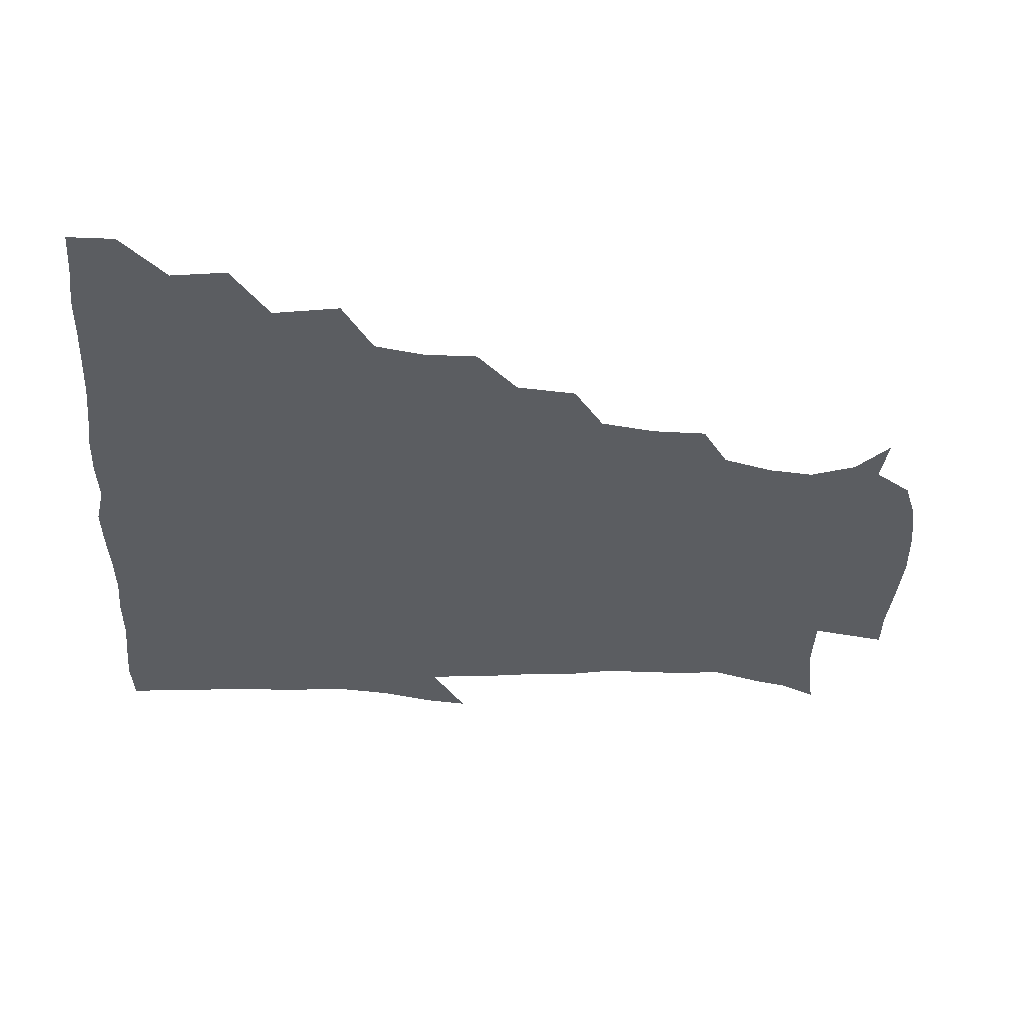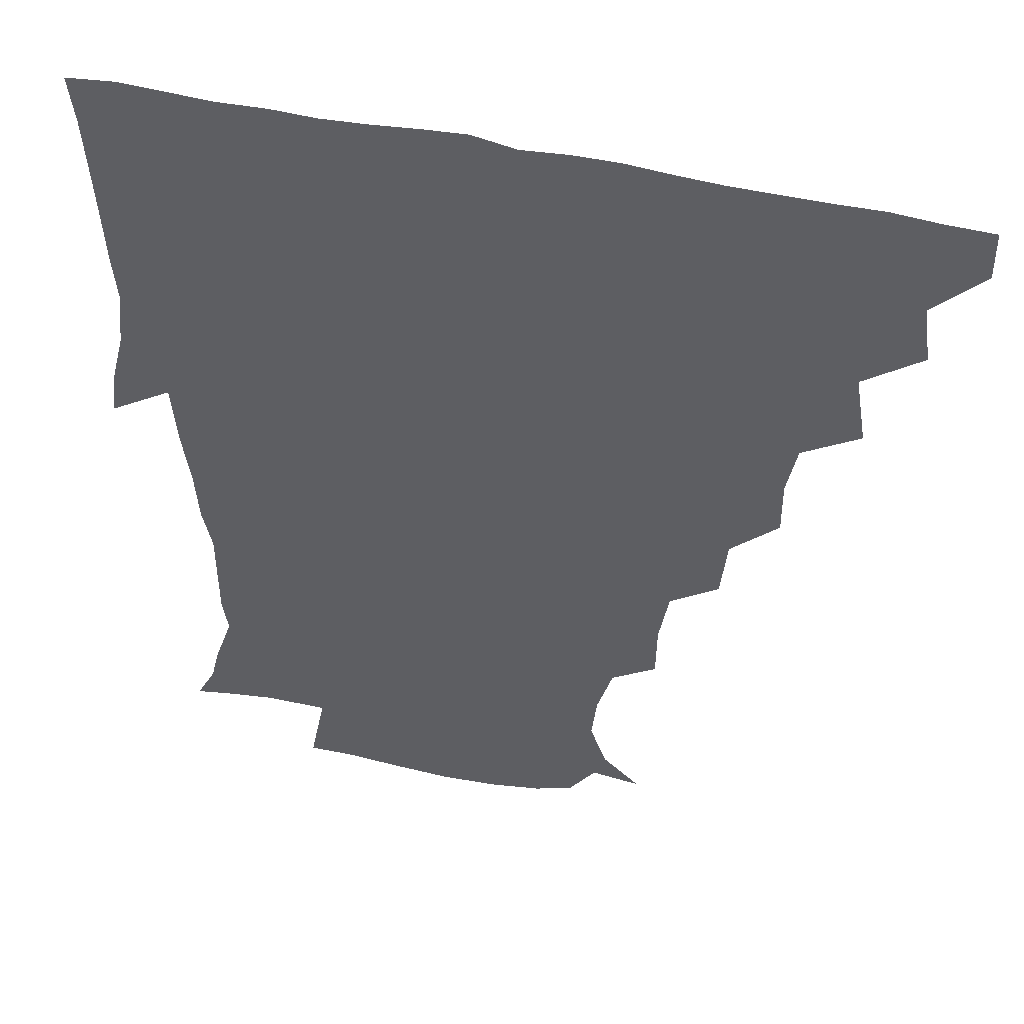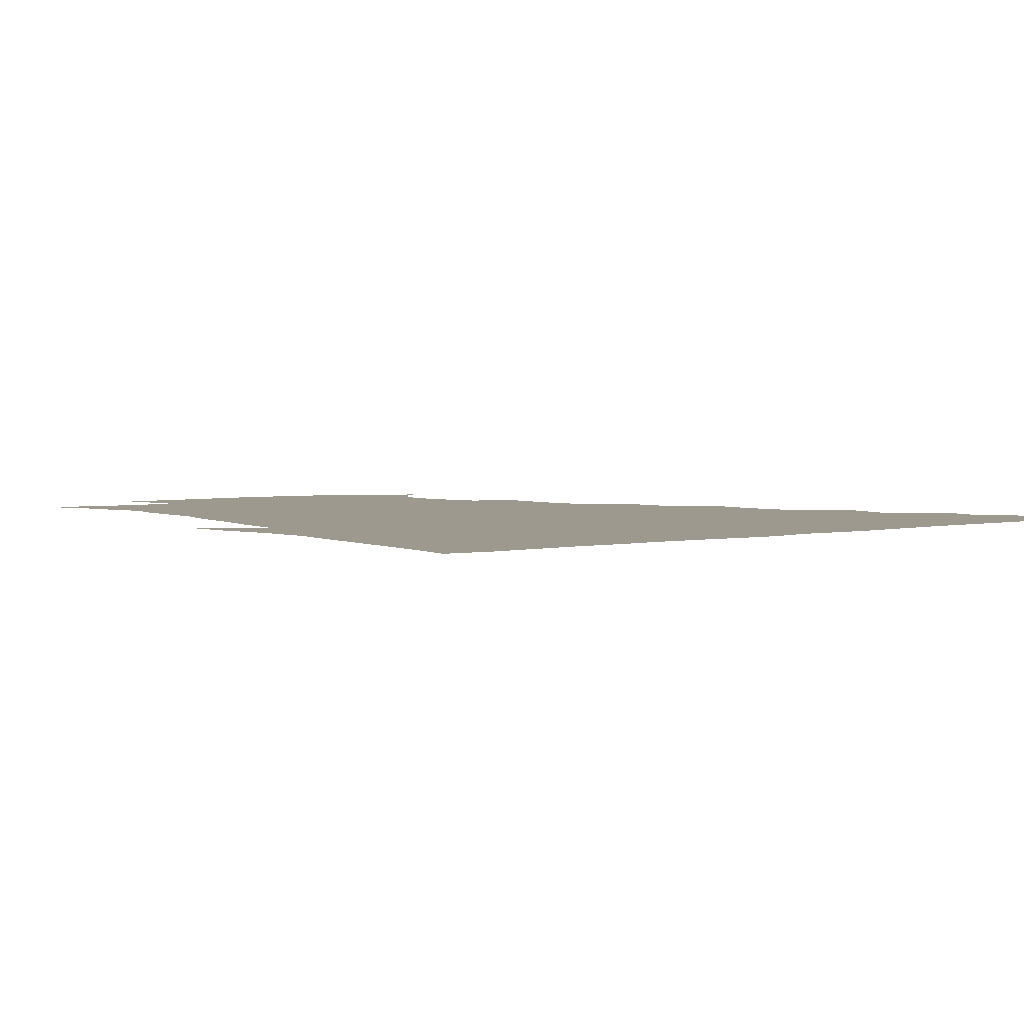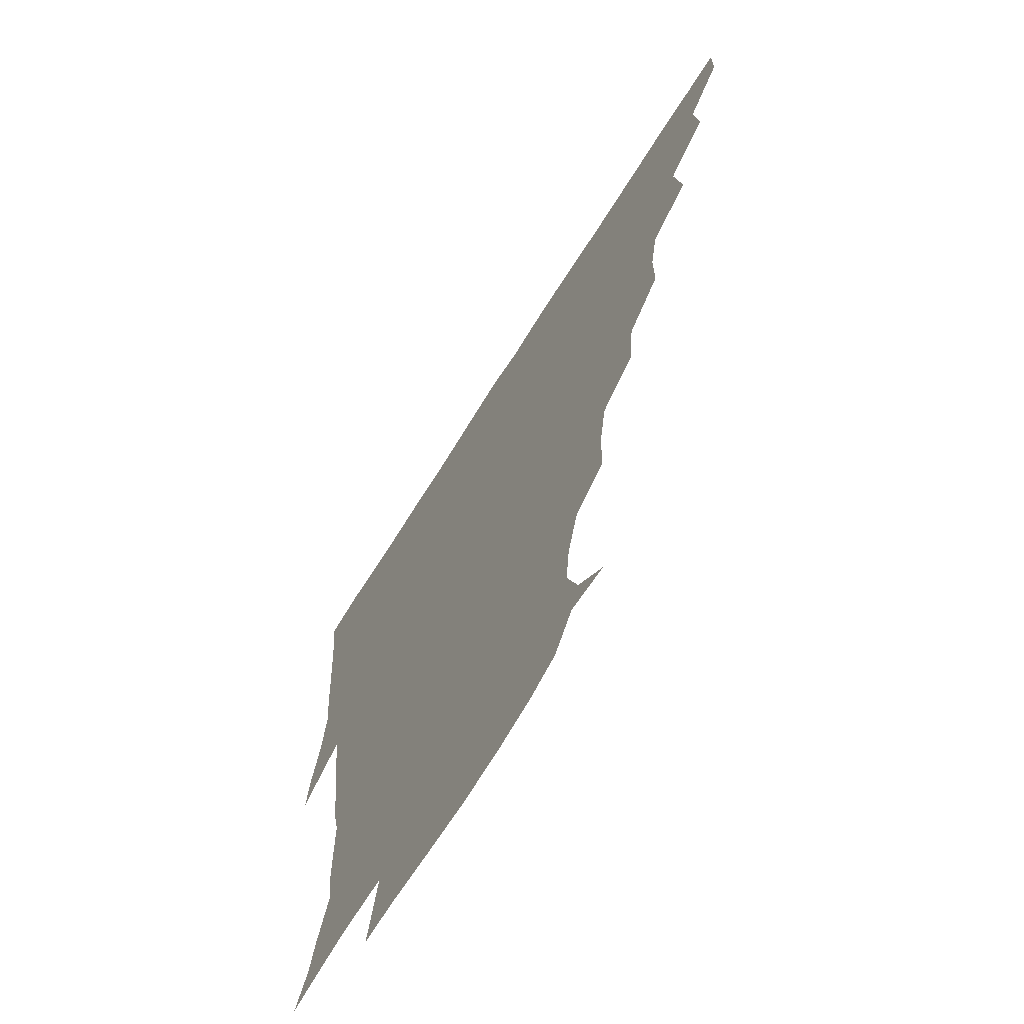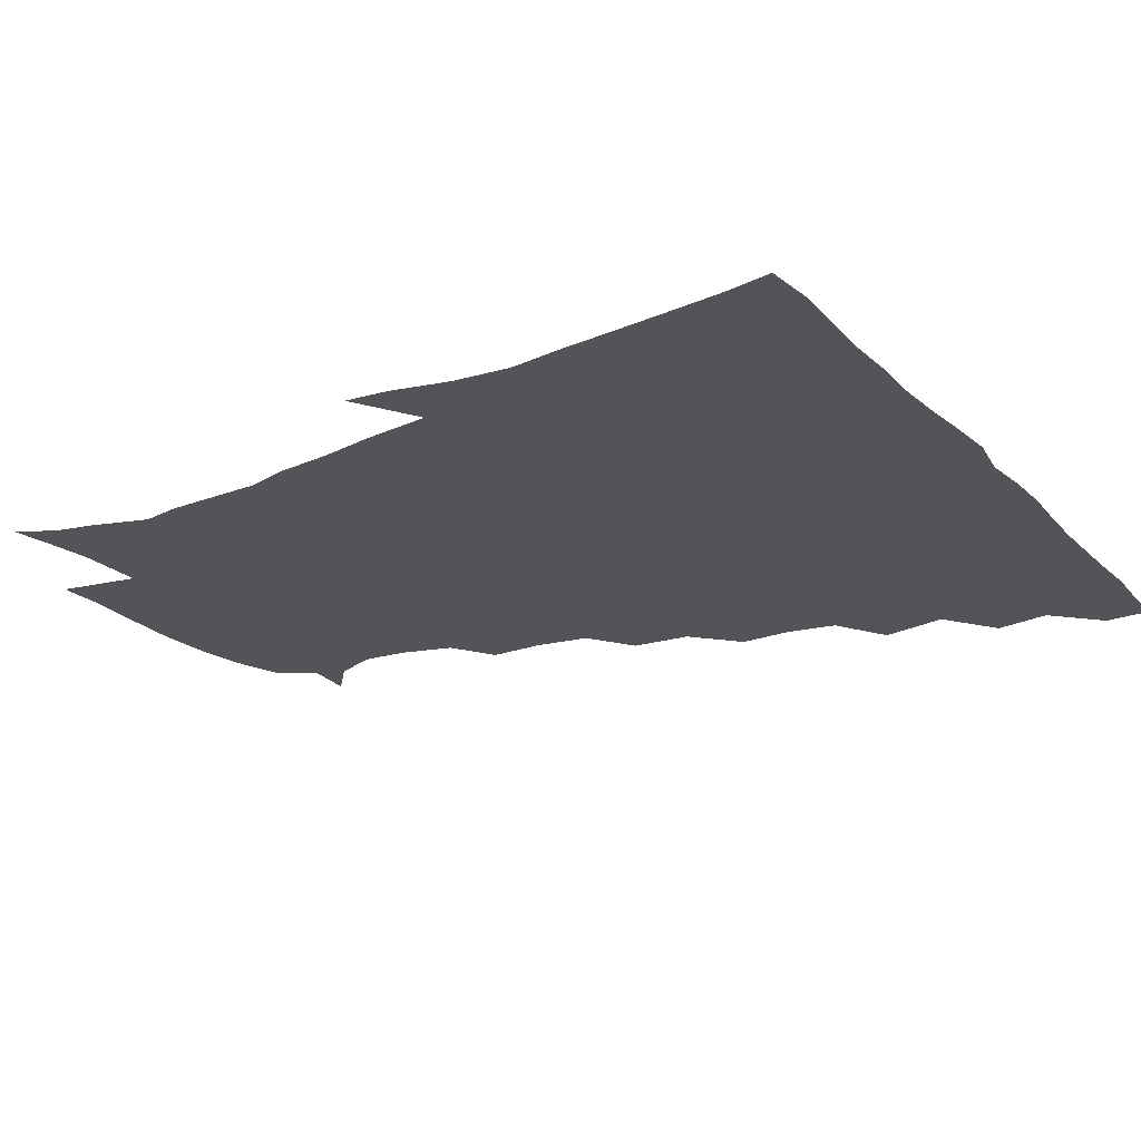
<metadata>
{"format":"obj","ext":"obj","renderer":"f3d","projection":"perspective","resolution":1024,"background":"white","views":[{"elev":-36.0,"azim":-93.5,"up":"+Z"},{"elev":46.8,"azim":-164.9,"up":"+Y"},{"elev":3.3,"azim":142.9,"up":"+Z"},{"elev":-66.9,"azim":-121.8,"up":"+Y"},{"elev":-23.1,"azim":122.6,"up":"+Z"}]}
</metadata>
<code>
v 436 420.1 0
v 436.2 435.5 0
v 449.4 386.1 0
v 451.9 404.5 0
v 452.3 420.6 0
v 451.5 435.8 0
v 464.2 350.6 0
v 467.9 372.7 0
v 468.4 390.9 0
v 467.2 405.7 0
v 466.8 420.8 0
v 466.4 436.9 0
v 485.6 305.5 0
v 485.7 323 0
v 482.4 339.5 0
v 482.8 359 0
v 483.7 376.5 0
v 483.4 391.8 0
v 482.3 406.2 0
v 481.6 421.2 0
v 481.4 436.5 0
v 502.9 271.4 0
v 500.8 291.2 0
v 498.6 308.6 0
v 501.5 332.8 0
v 497.5 344.8 0
v 498.9 362.6 0
v 498.1 377.1 0
v 497.5 391.6 0
v 497.2 406.2 0
v 497 420.6 0
v 496.4 436.4 0
v 522.1 224.7 0
v 521.8 242.7 0
v 518.6 260.7 0
v 516.1 281.4 0
v 514.3 297.7 0
v 514.5 316.9 0
v 514.7 334.4 0
v 512.5 346.6 0
v 513.9 363.9 0
v 512.8 377.4 0
v 512.3 391.7 0
v 511.9 406.2 0
v 511.6 421 0
v 511.4 436.4 0
v 525.9 158.6 0
v 537.9 169.2 0
v 543.3 183.8 0
v 541.6 198.8 0
v 536.5 215.4 0
v 534.9 236.3 0
v 532.6 251.7 0
v 530.8 269.3 0
v 529.3 284.8 0
v 529.4 303.4 0
v 528.6 317.9 0
v 528.1 333.7 0
v 528 348.5 0
v 528.1 363.3 0
v 527.7 377.4 0
v 526.8 391.7 0
v 526.8 406.2 0
v 526.4 421.1 0
v 526.3 437.1 0
v 541.6 160 0
v 551.6 176.6 0
v 552.4 192.9 0
v 549.9 205.7 0
v 547.9 224.4 0
v 547.3 242.9 0
v 545.5 256.6 0
v 544 271.1 0
v 543.7 288.2 0
v 543.3 304.5 0
v 543.2 319.5 0
v 542.9 334.2 0
v 542.7 348.7 0
v 543.5 364.2 0
v 542.8 377.4 0
v 542.1 391.5 0
v 541.8 406.1 0
v 541.1 422 0
v 540.8 438.2 0
v 550.4 147.7 0
v 558.7 162.9 0
v 563.7 181.4 0
v 562.4 197.5 0
v 562.7 212.3 0
v 560.2 229.5 0
v 560.4 244.6 0
v 558.9 258.9 0
v 558.5 275.1 0
v 558.5 290.8 0
v 557.7 304.2 0
v 557.4 319.9 0
v 557.6 334.5 0
v 557.2 348.2 0
v 557.5 363.5 0
v 557.1 377.2 0
v 556.8 391.4 0
v 557.2 405.5 0
v 556.7 420.4 0
v 555.3 438 0
v 562.8 143 0
v 574.2 167 0
v 576.2 184.2 0
v 574.8 197.3 0
v 574.4 217.3 0
v 573.8 229 0
v 573.8 244.9 0
v 572.9 259.8 0
v 572.4 275.5 0
v 572.2 291.3 0
v 572.8 306.2 0
v 571.7 318.2 0
v 571.9 334.2 0
v 571.9 348.4 0
v 572 363.1 0
v 571.9 377.1 0
v 571.8 391.3 0
v 571.9 405.5 0
v 571.3 420.4 0
v 570.4 436.7 0
v 579.6 139.7 0
v 587.7 167.8 0
v 588.5 185.4 0
v 589.4 199 0
v 587 216.3 0
v 587.6 228.3 0
v 586.8 246.5 0
v 586.8 261.5 0
v 587 276.1 0
v 586.5 290.5 0
v 586.7 306.8 0
v 586.9 320.6 0
v 587 335.5 0
v 586.9 349.1 0
v 587 363.2 0
v 587.1 377.3 0
v 587 391.3 0
v 586.7 405.5 0
v 585.8 421.2 0
v 584.5 439.2 0
v 597.9 138 0
v 601.3 167.9 0
v 601.4 186.2 0
v 601.9 203.2 0
v 601.7 216.4 0
v 602.1 231 0
v 601 246.8 0
v 600.4 261.5 0
v 601 276.4 0
v 601 291.4 0
v 601.1 306.6 0
v 601.4 319.9 0
v 601.3 334.8 0
v 601.4 348.4 0
v 601.7 363.3 0
v 602 377.5 0
v 601.9 391.5 0
v 601.3 406.3 0
v 600.5 421.2 0
v 598.7 438.2 0
v 616.8 138.4 0
v 615.3 167.8 0
v 615.1 186.4 0
v 615 200.5 0
v 615 216.5 0
v 615 233 0
v 614.8 248.5 0
v 615.3 261.1 0
v 614.7 277.1 0
v 615.2 291.5 0
v 615.1 306.6 0
v 615.9 321.4 0
v 615.9 335 0
v 616.1 349.4 0
v 616.3 363.6 0
v 616.7 377.9 0
v 616.7 391.8 0
v 616.6 406 0
v 615.4 421.4 0
v 613.7 436.8 0
v 634.8 139 0
v 629.9 165.8 0
v 628.4 184.4 0
v 628.2 199.8 0
v 628 216.9 0
v 628 232.9 0
v 628.2 246.6 0
v 629.2 261.8 0
v 629.1 275.8 0
v 629.4 290.7 0
v 629.6 305 0
v 629.7 321.3 0
v 630.1 335.6 0
v 630.4 349.2 0
v 630.7 364.1 0
v 631.2 378.2 0
v 631.3 392 0
v 631.5 406.2 0
v 631.1 420.6 0
v 629.4 435.8 0
v 649.4 138.2 0
v 644.3 163.7 0
v 641.9 182.8 0
v 641 199.7 0
v 640.7 216.1 0
v 640.7 231.9 0
v 641.8 244.7 0
v 642 261.4 0
v 643.1 275.1 0
v 643.6 289.9 0
v 644 304.3 0
v 643.4 320.7 0
v 643.7 336.2 0
v 644.7 349 0
v 645.1 363.1 0
v 645.5 378.4 0
v 646.4 392.9 0
v 646.7 406.2 0
v 646.4 420.3 0
v 644.2 436.3 0
v 664.9 163 0
v 657.3 180.3 0
v 654.7 195.9 0
v 652.8 213.6 0
v 653.5 228.4 0
v 654.7 241.9 0
v 655.1 257.6 0
v 656.2 273 0
v 656.7 289.3 0
v 657.4 305.6 0
v 657.9 320 0
v 657.7 334.9 0
v 658.2 349.7 0
v 658.9 363.7 0
v 659.6 378.5 0
v 660.3 392.6 0
v 660.7 406.5 0
v 661 420.7 0
v 660.7 435.5 0
v 680.7 160.4 0
v 671.3 177.7 0
v 667.3 193.4 0
v 665.1 208.3 0
v 665.7 223.4 0
v 666.3 238.1 0
v 667.6 252.3 0
v 668.5 269.3 0
v 669.5 285.9 0
v 671.1 302.3 0
v 672.1 318.8 0
v 671.3 333.6 0
v 671 349.1 0
v 671.6 364.5 0
v 673.1 378.2 0
v 674.1 392.8 0
v 675 406.4 0
v 675.6 420.6 0
v 675.6 436.2 0
v 692.5 158 0
v 686.1 170.3 0
v 683.4 181.5 0
v 677.2 199.7 0
v 679 211.3 0
v 679.1 226.2 0
v 679.1 242.8 0
v 682.2 256.8 0
v 683.5 274 0
v 686.1 291.9 0
v 688 313.3 0
v 685.3 329.8 0
v 684.9 344.3 0
v 685.2 359.8 0
v 686.3 375.9 0
v 687.3 391.8 0
v 689 406.1 0
v 689.8 420.1 0
v 690.6 436.7 0
v 708.5 300.6 0
v 706.6 314.8 0
v 702 332.7 0
v 699.8 351 0
v 701.4 367.5 0
v 702.4 385.5 0
v 703.5 403.7 0
v 704.6 419.8 0
v 706.6 435.1 0
f 4 5 1
f 1 5 2
f 5 6 2
f 8 9 3
f 3 9 4
f 9 10 4
f 4 10 5
f 10 11 5
f 5 11 6
f 11 12 6
f 15 16 7
f 7 16 8
f 16 17 8
f 8 17 9
f 17 18 9
f 9 18 10
f 18 19 10
f 10 19 11
f 19 20 11
f 11 20 12
f 20 21 12
f 23 24 13
f 13 24 14
f 24 25 14
f 14 25 15
f 25 26 15
f 15 26 16
f 26 27 16
f 16 27 17
f 27 28 17
f 17 28 18
f 28 29 18
f 18 29 19
f 29 30 19
f 19 30 20
f 30 31 20
f 20 31 21
f 31 32 21
f 35 36 22
f 22 36 23
f 36 37 23
f 23 37 24
f 37 38 24
f 24 38 25
f 38 39 25
f 25 39 26
f 39 40 26
f 26 40 27
f 40 41 27
f 27 41 28
f 41 42 28
f 28 42 29
f 42 43 29
f 29 43 30
f 43 44 30
f 30 44 31
f 44 45 31
f 31 45 32
f 45 46 32
f 51 52 33
f 33 52 34
f 52 53 34
f 34 53 35
f 53 54 35
f 35 54 36
f 54 55 36
f 36 55 37
f 55 56 37
f 37 56 38
f 56 57 38
f 38 57 39
f 57 58 39
f 39 58 40
f 58 59 40
f 40 59 41
f 59 60 41
f 41 60 42
f 60 61 42
f 42 61 43
f 61 62 43
f 43 62 44
f 62 63 44
f 44 63 45
f 63 64 45
f 45 64 46
f 64 65 46
f 47 66 48
f 66 67 48
f 48 67 49
f 67 68 49
f 49 68 50
f 68 69 50
f 50 69 51
f 69 70 51
f 51 70 52
f 70 71 52
f 52 71 53
f 71 72 53
f 53 72 54
f 72 73 54
f 54 73 55
f 73 74 55
f 55 74 56
f 74 75 56
f 56 75 57
f 75 76 57
f 57 76 58
f 76 77 58
f 58 77 59
f 77 78 59
f 59 78 60
f 78 79 60
f 60 79 61
f 79 80 61
f 61 80 62
f 80 81 62
f 62 81 63
f 81 82 63
f 63 82 64
f 82 83 64
f 64 83 65
f 83 84 65
f 85 86 66
f 66 86 67
f 86 87 67
f 67 87 68
f 87 88 68
f 68 88 69
f 88 89 69
f 69 89 70
f 89 90 70
f 70 90 71
f 90 91 71
f 71 91 72
f 91 92 72
f 72 92 73
f 92 93 73
f 73 93 74
f 93 94 74
f 74 94 75
f 94 95 75
f 75 95 76
f 95 96 76
f 76 96 77
f 96 97 77
f 77 97 78
f 97 98 78
f 78 98 79
f 98 99 79
f 79 99 80
f 99 100 80
f 80 100 81
f 100 101 81
f 81 101 82
f 101 102 82
f 82 102 83
f 102 103 83
f 83 103 84
f 103 104 84
f 85 105 86
f 105 106 86
f 86 106 87
f 106 107 87
f 87 107 88
f 107 108 88
f 88 108 89
f 108 109 89
f 89 109 90
f 109 110 90
f 90 110 91
f 110 111 91
f 91 111 92
f 111 112 92
f 92 112 93
f 112 113 93
f 93 113 94
f 113 114 94
f 94 114 95
f 114 115 95
f 95 115 96
f 115 116 96
f 96 116 97
f 116 117 97
f 97 117 98
f 117 118 98
f 98 118 99
f 118 119 99
f 99 119 100
f 119 120 100
f 100 120 101
f 120 121 101
f 101 121 102
f 121 122 102
f 102 122 103
f 122 123 103
f 103 123 104
f 123 124 104
f 105 125 106
f 125 126 106
f 106 126 107
f 126 127 107
f 107 127 108
f 127 128 108
f 108 128 109
f 128 129 109
f 109 129 110
f 129 130 110
f 110 130 111
f 130 131 111
f 111 131 112
f 131 132 112
f 112 132 113
f 132 133 113
f 113 133 114
f 133 134 114
f 114 134 115
f 134 135 115
f 115 135 116
f 135 136 116
f 116 136 117
f 136 137 117
f 117 137 118
f 137 138 118
f 118 138 119
f 138 139 119
f 119 139 120
f 139 140 120
f 120 140 121
f 140 141 121
f 121 141 122
f 141 142 122
f 122 142 123
f 142 143 123
f 123 143 124
f 143 144 124
f 125 145 126
f 145 146 126
f 126 146 127
f 146 147 127
f 127 147 128
f 147 148 128
f 128 148 129
f 148 149 129
f 129 149 130
f 149 150 130
f 130 150 131
f 150 151 131
f 131 151 132
f 151 152 132
f 132 152 133
f 152 153 133
f 133 153 134
f 153 154 134
f 134 154 135
f 154 155 135
f 135 155 136
f 155 156 136
f 136 156 137
f 156 157 137
f 137 157 138
f 157 158 138
f 138 158 139
f 158 159 139
f 139 159 140
f 159 160 140
f 140 160 141
f 160 161 141
f 141 161 142
f 161 162 142
f 142 162 143
f 162 163 143
f 143 163 144
f 163 164 144
f 145 165 146
f 165 166 146
f 146 166 147
f 166 167 147
f 147 167 148
f 167 168 148
f 148 168 149
f 168 169 149
f 149 169 150
f 169 170 150
f 150 170 151
f 170 171 151
f 151 171 152
f 171 172 152
f 152 172 153
f 172 173 153
f 153 173 154
f 173 174 154
f 154 174 155
f 174 175 155
f 155 175 156
f 175 176 156
f 156 176 157
f 176 177 157
f 157 177 158
f 177 178 158
f 158 178 159
f 178 179 159
f 159 179 160
f 179 180 160
f 160 180 161
f 180 181 161
f 161 181 162
f 181 182 162
f 162 182 163
f 182 183 163
f 163 183 164
f 183 184 164
f 165 185 166
f 185 186 166
f 166 186 167
f 186 187 167
f 167 187 168
f 187 188 168
f 168 188 169
f 188 189 169
f 169 189 170
f 189 190 170
f 170 190 171
f 190 191 171
f 171 191 172
f 191 192 172
f 172 192 173
f 192 193 173
f 173 193 174
f 193 194 174
f 174 194 175
f 194 195 175
f 175 195 176
f 195 196 176
f 176 196 177
f 196 197 177
f 177 197 178
f 197 198 178
f 178 198 179
f 198 199 179
f 179 199 180
f 199 200 180
f 180 200 181
f 200 201 181
f 181 201 182
f 201 202 182
f 182 202 183
f 202 203 183
f 183 203 184
f 203 204 184
f 185 205 186
f 205 206 186
f 186 206 187
f 206 207 187
f 187 207 188
f 207 208 188
f 188 208 189
f 208 209 189
f 189 209 190
f 209 210 190
f 190 210 191
f 210 211 191
f 191 211 192
f 211 212 192
f 192 212 193
f 212 213 193
f 193 213 194
f 213 214 194
f 194 214 195
f 214 215 195
f 195 215 196
f 215 216 196
f 196 216 197
f 216 217 197
f 197 217 198
f 217 218 198
f 198 218 199
f 218 219 199
f 199 219 200
f 219 220 200
f 200 220 201
f 220 221 201
f 201 221 202
f 221 222 202
f 202 222 203
f 222 223 203
f 203 223 204
f 223 224 204
f 206 225 207
f 225 226 207
f 207 226 208
f 226 227 208
f 208 227 209
f 227 228 209
f 209 228 210
f 228 229 210
f 210 229 211
f 229 230 211
f 211 230 212
f 230 231 212
f 212 231 213
f 231 232 213
f 213 232 214
f 232 233 214
f 214 233 215
f 233 234 215
f 215 234 216
f 234 235 216
f 216 235 217
f 235 236 217
f 217 236 218
f 236 237 218
f 218 237 219
f 237 238 219
f 219 238 220
f 238 239 220
f 220 239 221
f 239 240 221
f 221 240 222
f 240 241 222
f 222 241 223
f 241 242 223
f 223 242 224
f 242 243 224
f 225 244 226
f 244 245 226
f 226 245 227
f 245 246 227
f 227 246 228
f 246 247 228
f 228 247 229
f 247 248 229
f 229 248 230
f 248 249 230
f 230 249 231
f 249 250 231
f 231 250 232
f 250 251 232
f 232 251 233
f 251 252 233
f 233 252 234
f 252 253 234
f 234 253 235
f 253 254 235
f 235 254 236
f 254 255 236
f 236 255 237
f 255 256 237
f 237 256 238
f 256 257 238
f 238 257 239
f 257 258 239
f 239 258 240
f 258 259 240
f 240 259 241
f 259 260 241
f 241 260 242
f 260 261 242
f 242 261 243
f 261 262 243
f 244 263 245
f 263 264 245
f 245 264 246
f 264 265 246
f 246 265 247
f 265 266 247
f 247 266 248
f 266 267 248
f 248 267 249
f 267 268 249
f 249 268 250
f 268 269 250
f 250 269 251
f 269 270 251
f 251 270 252
f 270 271 252
f 252 271 253
f 271 272 253
f 253 272 254
f 272 273 254
f 254 273 255
f 273 274 255
f 255 274 256
f 274 275 256
f 256 275 257
f 275 276 257
f 257 276 258
f 276 277 258
f 258 277 259
f 277 278 259
f 259 278 260
f 278 279 260
f 260 279 261
f 279 280 261
f 261 280 262
f 280 281 262
f 273 282 274
f 282 283 274
f 274 283 275
f 283 284 275
f 275 284 276
f 284 285 276
f 276 285 277
f 285 286 277
f 277 286 278
f 286 287 278
f 278 287 279
f 287 288 279
f 279 288 280
f 288 289 280
f 280 289 281
f 289 290 281

</code>
